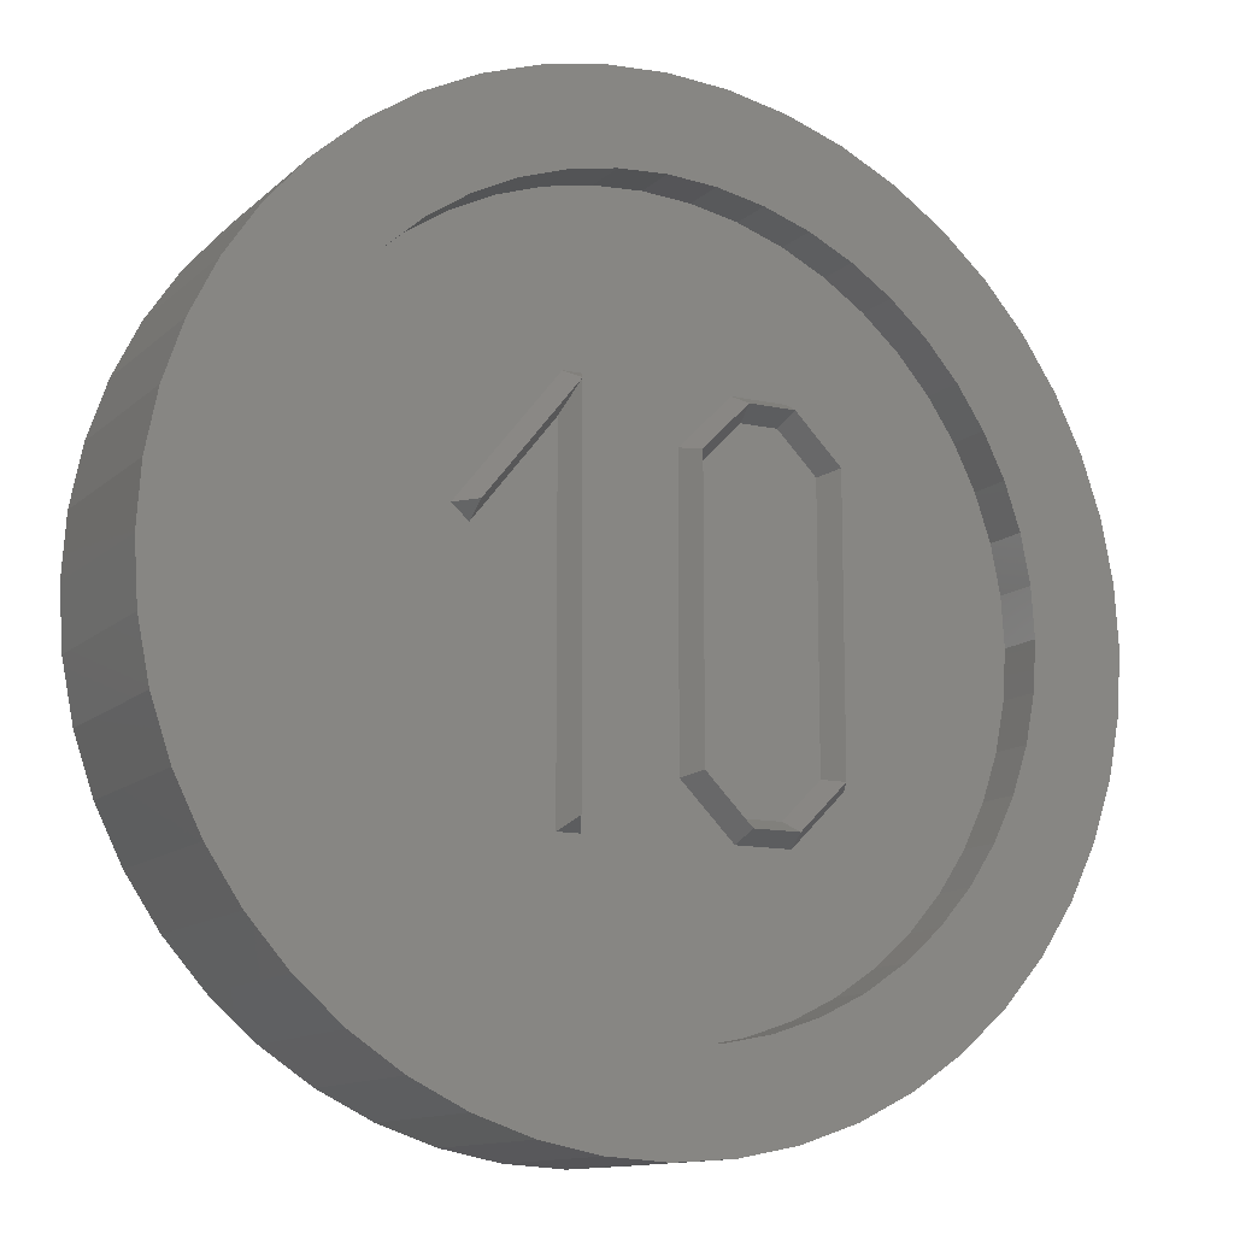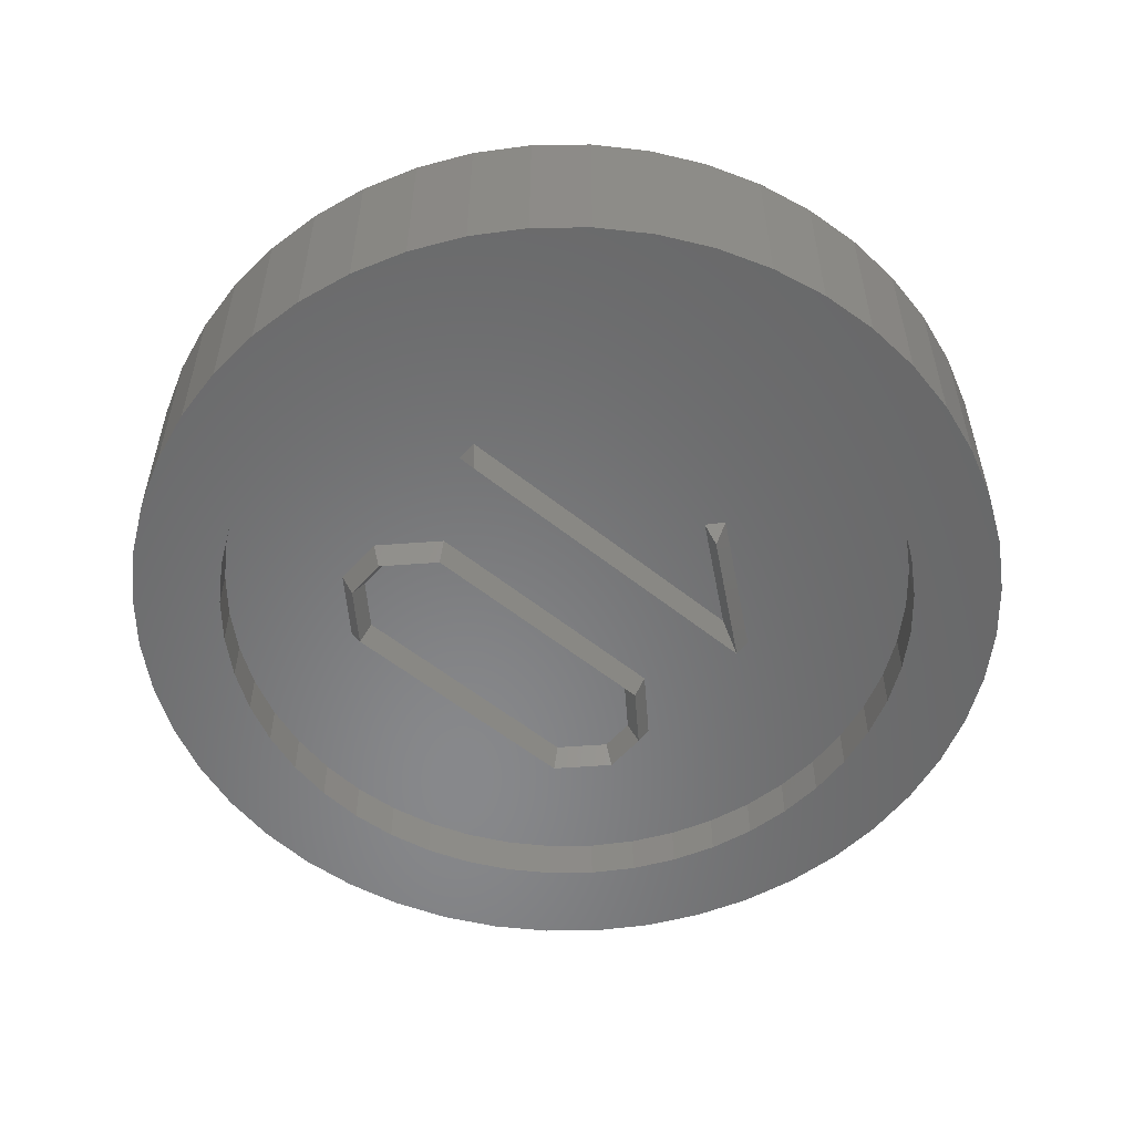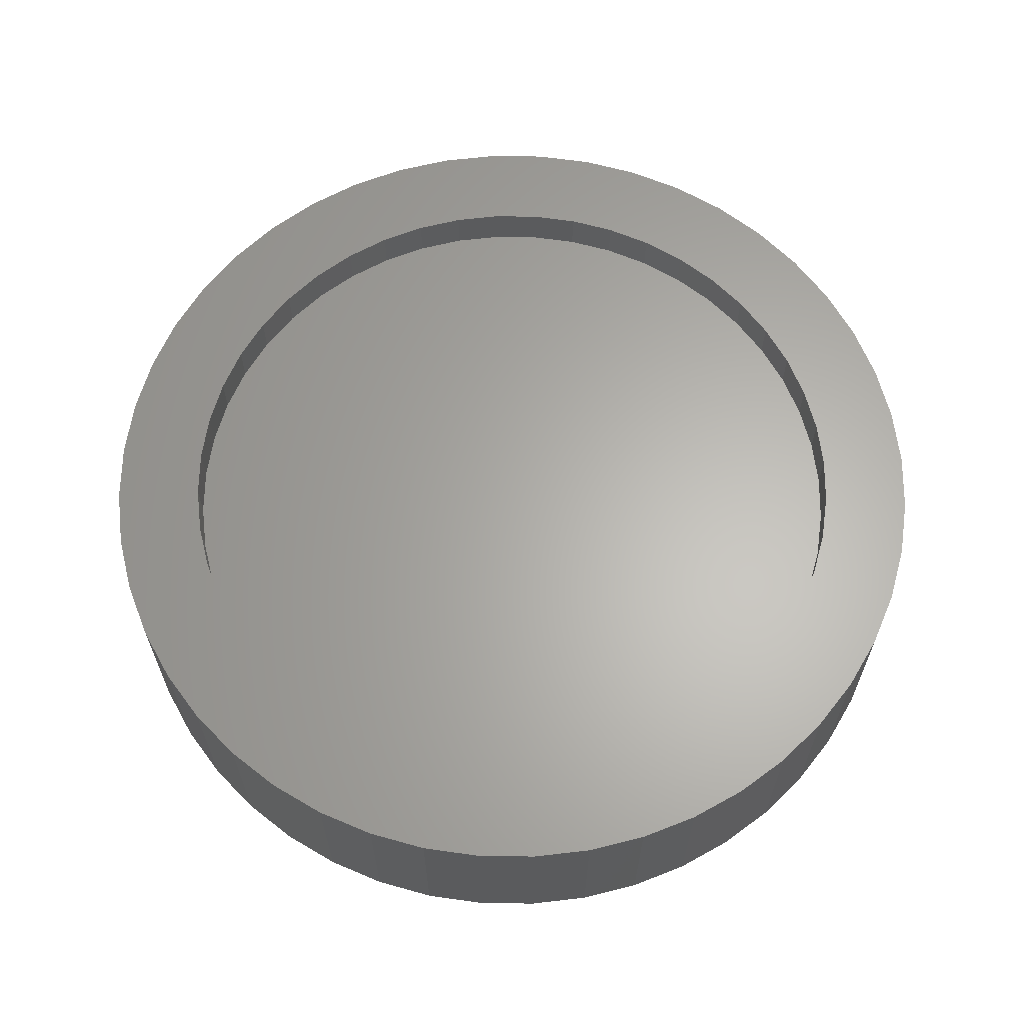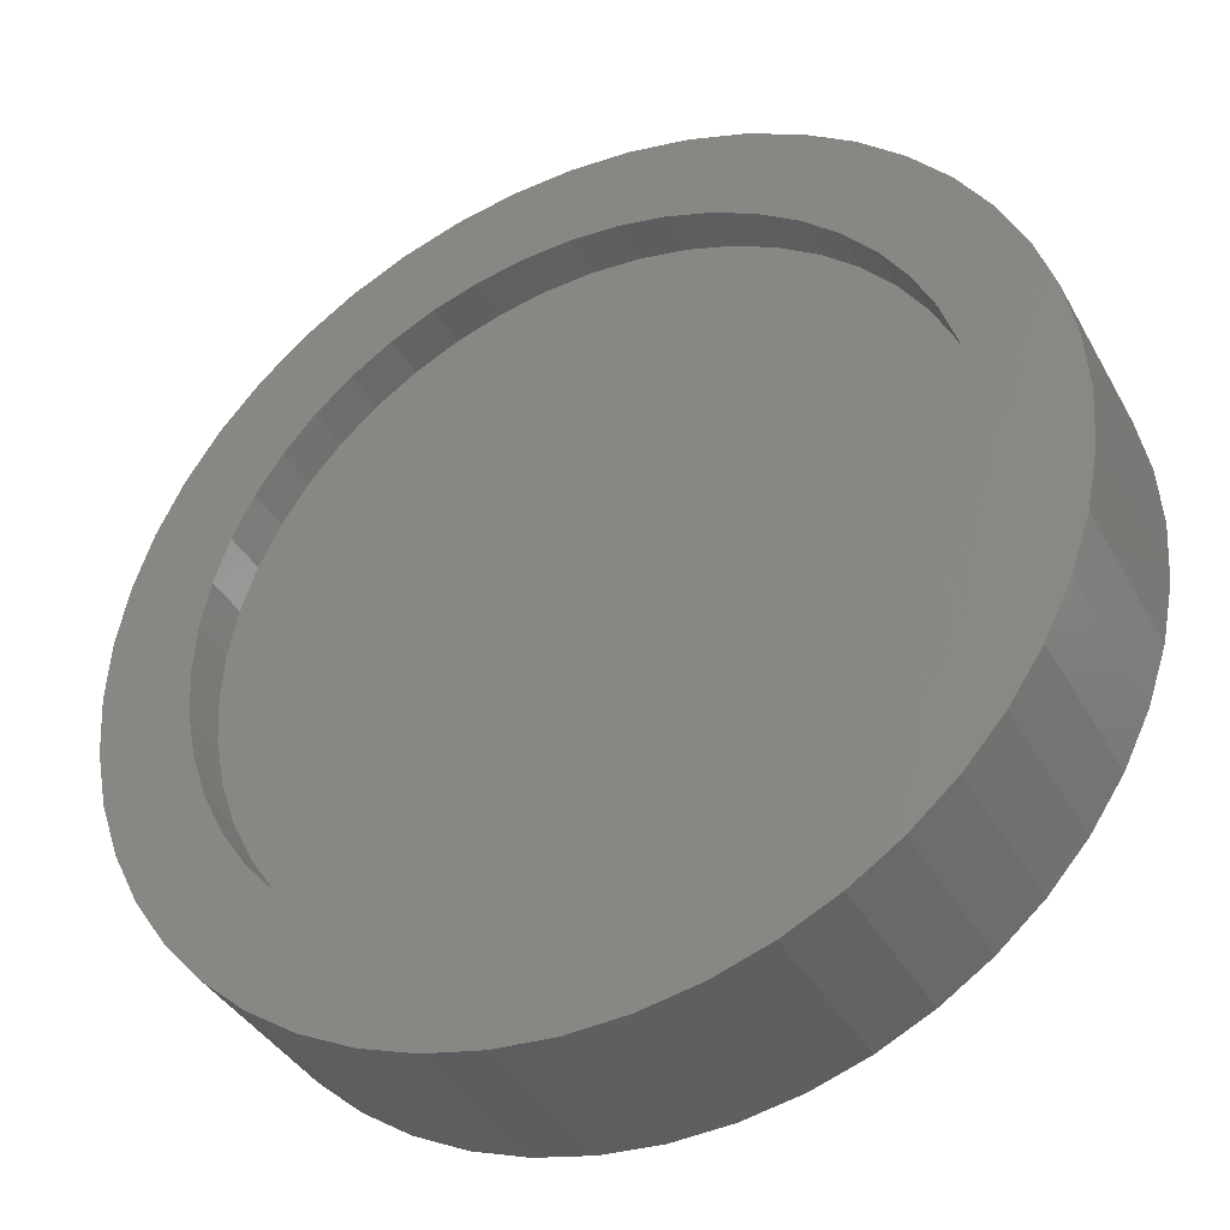
<metadata>
{"format":"stl","ext":"stl","renderer":"f3d","projection":"perspective","resolution":1024,"background":"white","views":[{"elev":-12.4,"azim":-27.9,"up":"+Z"},{"elev":-54.8,"azim":-130.5,"up":"+Y"},{"elev":63.7,"azim":102.0,"up":"+Y"},{"elev":-38.2,"azim":-153.8,"up":"+Z"}]}
</metadata>
<code>
# stl→obj: 324 verts, 619 faces
v -0.6 0.2 -1.6
v -0.6 0.2 1.6
v -0.7 0.4 1.348
v -0.7 0.4 -1.7
v -1.4 0.2 0.6
v -1.4 0.4 0.472
v -1.544 0.4 0.6
v -0.664 0.4 1.7
v -0.5 0.4 1.7
v -0.5 0.4 -1.7
v 0.4 0.2 -1.2
v 0.4 0.2 1.2
v 0.3 0.4 1.24
v 0.3 0.4 -1.24
v 0.5 0.4 -1.16
v 0.5 0.4 1.16
v 1.6 0.2 -1.2
v 1.6 0.2 1.2
v 1.5 0.4 1.16
v 1.5 0.4 -1.16
v 1.7 0.4 -1.24
v 1.7 0.4 1.24
v 0.76 0.4 -1.7
v 1.24 0.4 -1.7
v 1.2 0.2 -1.6
v 0.8 0.2 -1.6
v 0.8 0.2 1.6
v 1.2 0.2 1.6
v 1.24 0.4 1.7
v 0.76 0.4 1.7
v 1.16 0.4 -1.5
v 0.84 0.4 -1.5
v 0.84 0.4 1.5
v 1.16 0.4 1.5
v 0 0.4 0
v 3.2 0.4 0
v 3.172 0.4 0.4176
v 3.091 0.4 0.8282
v 2.957 0.4 1.225
v 2.771 0.4 1.6
v 2.539 0.4 1.948
v 2.263 0.4 2.263
v 1.948 0.4 2.539
v 1.6 0.4 2.771
v 1.225 0.4 2.957
v 0.8282 0.4 3.091
v 0.4176 0.4 3.172
v 0 0.4 3.2
v -0.4176 0.4 3.172
v -0.8282 0.4 3.091
v -1.225 0.4 2.957
v -1.6 0.4 2.771
v -1.948 0.4 2.539
v -2.263 0.4 2.263
v -2.539 0.4 1.948
v -2.771 0.4 1.6
v -2.957 0.4 1.225
v -3.091 0.4 0.8282
v -3.172 0.4 0.4176
v -3.2 0.4 0
v -3.172 0.4 -0.4176
v -3.091 0.4 -0.8282
v -2.957 0.4 -1.225
v -2.771 0.4 -1.6
v -2.539 0.4 -1.948
v -2.263 0.4 -2.263
v -1.948 0.4 -2.539
v -1.6 0.4 -2.771
v -1.225 0.4 -2.957
v -0.8282 0.4 -3.091
v -0.4176 0.4 -3.172
v 0 0.4 -3.2
v 0.4176 0.4 -3.172
v 0.8282 0.4 -3.091
v 1.225 0.4 -2.957
v 1.6 0.4 -2.771
v 1.948 0.4 -2.539
v 2.263 0.4 -2.263
v 2.539 0.4 -1.948
v 2.771 0.4 -1.6
v 2.957 0.4 -1.225
v 3.091 0.4 -0.8282
v 3.172 0.4 -0.4176
v 0 1.2 0
v 3.2 1.2 0
v 3.172 1.2 -0.4176
v 3.091 1.2 -0.8282
v 2.957 1.2 -1.225
v 2.771 1.2 -1.6
v 2.539 1.2 -1.948
v 2.263 1.2 -2.263
v 1.948 1.2 -2.539
v 1.6 1.2 -2.771
v 1.225 1.2 -2.957
v 0.8282 1.2 -3.091
v 0.4176 1.2 -3.172
v 0 1.2 -3.2
v -0.4176 1.2 -3.172
v -0.8282 1.2 -3.091
v -1.225 1.2 -2.957
v -1.6 1.2 -2.771
v -1.948 1.2 -2.539
v -2.263 1.2 -2.263
v -2.539 1.2 -1.948
v -2.771 1.2 -1.6
v -2.957 1.2 -1.225
v -3.091 1.2 -0.8282
v -3.172 1.2 -0.4176
v -3.2 1.2 0
v -3.172 1.2 0.4176
v -3.091 1.2 0.8282
v -2.957 1.2 1.225
v -2.771 1.2 1.6
v -2.539 1.2 1.948
v -2.263 1.2 2.263
v -1.948 1.2 2.539
v -1.6 1.2 2.771
v -1.225 1.2 2.957
v -0.8282 1.2 3.091
v -0.4176 1.2 3.172
v 0 1.2 3.2
v 0.4176 1.2 3.172
v 0.8282 1.2 3.091
v 1.225 1.2 2.957
v 1.6 1.2 2.771
v 1.948 1.2 2.539
v 2.263 1.2 2.263
v 2.539 1.2 1.948
v 2.771 1.2 1.6
v 2.957 1.2 1.225
v 3.091 1.2 0.8282
v 3.172 1.2 0.4176
v 3.172 0 0.4176
v 3.2 0 0
v 3.091 0 0.8282
v 2.957 0 1.225
v 2.771 0 1.6
v 2.539 0 1.948
v 2.263 0 2.263
v 1.948 0 2.539
v 1.6 0 2.771
v 1.225 0 2.957
v 0.8282 0 3.091
v 0.4176 0 3.172
v 0 0 3.2
v -0.4176 0 3.172
v -0.8282 0 3.091
v -1.225 0 2.957
v -1.6 0 2.771
v -1.948 0 2.539
v -2.263 0 2.263
v -2.539 0 1.948
v -2.771 0 1.6
v -2.957 0 1.225
v -3.091 0 0.8282
v -3.172 0 0.4176
v -3.2 0 0
v -3.172 0 -0.4176
v -3.091 0 -0.8282
v -2.957 0 -1.225
v -2.771 0 -1.6
v -2.539 0 -1.948
v -2.263 0 -2.263
v -1.948 0 -2.539
v -1.6 0 -2.771
v -1.225 0 -2.957
v -0.8282 0 -3.091
v -0.4176 0 -3.172
v 0 0 -3.2
v 0.4176 0 -3.172
v 0.8282 0 -3.091
v 1.225 0 -2.957
v 1.6 0 -2.771
v 1.948 0 -2.539
v 2.263 0 -2.263
v 2.539 0 -1.948
v 2.771 0 -1.6
v 2.957 0 -1.225
v 3.091 0 -0.8282
v 3.172 0 -0.4176
v 3.2 1.6 0
v 3.172 1.6 0.4176
v 3.091 1.6 0.8282
v 2.957 1.6 1.225
v 2.771 1.6 1.6
v 2.539 1.6 1.948
v 2.263 1.6 2.263
v 1.948 1.6 2.539
v 1.6 1.6 2.771
v 1.225 1.6 2.957
v 0.8282 1.6 3.091
v 0.4176 1.6 3.172
v 0 1.6 3.2
v -0.4176 1.6 3.172
v -0.8282 1.6 3.091
v -1.225 1.6 2.957
v -1.6 1.6 2.771
v -1.948 1.6 2.539
v -2.263 1.6 2.263
v -2.539 1.6 1.948
v -2.771 1.6 1.6
v -2.957 1.6 1.225
v -3.091 1.6 0.8282
v -3.172 1.6 0.4176
v -3.2 1.6 0
v -3.172 1.6 -0.4176
v -3.091 1.6 -0.8282
v -2.957 1.6 -1.225
v -2.771 1.6 -1.6
v -2.539 1.6 -1.948
v -2.263 1.6 -2.263
v -1.948 1.6 -2.539
v -1.6 1.6 -2.771
v -1.225 1.6 -2.957
v -0.8282 1.6 -3.091
v -0.4176 1.6 -3.172
v 0 1.6 -3.2
v 0.4176 1.6 -3.172
v 0.8282 1.6 -3.091
v 1.225 1.6 -2.957
v 1.6 1.6 -2.771
v 1.948 1.6 -2.539
v 2.263 1.6 -2.263
v 2.539 1.6 -1.948
v 2.771 1.6 -1.6
v 2.957 1.6 -1.225
v 3.091 1.6 -0.8282
v 3.172 1.6 -0.4176
v 4 0 0
v 3.966 0 0.522
v 3.864 0 1.035
v 3.696 0 1.531
v 3.464 0 2
v 3.174 0 2.435
v 2.828 0 2.828
v 2.435 0 3.174
v 2 0 3.464
v 1.531 0 3.696
v 1.035 0 3.864
v 0.522 0 3.966
v 0 0 4
v -0.522 0 3.966
v -1.035 0 3.864
v -1.531 0 3.696
v -2 0 3.464
v -2.435 0 3.174
v -2.828 0 2.828
v -3.174 0 2.435
v -3.464 0 2
v -3.696 0 1.531
v -3.864 0 1.035
v -3.966 0 0.522
v -4 0 0
v -3.966 0 -0.522
v -3.864 0 -1.035
v -3.696 0 -1.531
v -3.464 0 -2
v -3.174 0 -2.435
v -2.828 0 -2.828
v -2.435 0 -3.174
v -2 0 -3.464
v -1.531 0 -3.696
v -1.035 0 -3.864
v -0.522 0 -3.966
v 0 0 -4
v 0.522 0 -3.966
v 1.035 0 -3.864
v 1.531 0 -3.696
v 2 0 -3.464
v 2.435 0 -3.174
v 2.828 0 -2.828
v 3.174 0 -2.435
v 3.464 0 -2
v 3.696 0 -1.531
v 3.864 0 -1.035
v 3.966 0 -0.522
v 4 1.6 0
v 3.966 1.6 -0.522
v 3.864 1.6 -1.035
v 3.696 1.6 -1.531
v 3.464 1.6 -2
v 3.174 1.6 -2.435
v 2.828 1.6 -2.828
v 2.435 1.6 -3.174
v 2 1.6 -3.464
v 1.531 1.6 -3.696
v 1.035 1.6 -3.864
v 0.522 1.6 -3.966
v 0 1.6 -4
v -0.522 1.6 -3.966
v -1.035 1.6 -3.864
v -1.531 1.6 -3.696
v -2 1.6 -3.464
v -2.435 1.6 -3.174
v -2.828 1.6 -2.828
v -3.174 1.6 -2.435
v -3.464 1.6 -2
v -3.696 1.6 -1.531
v -3.864 1.6 -1.035
v -3.966 1.6 -0.522
v -4 1.6 0
v -3.966 1.6 0.522
v -3.864 1.6 1.035
v -3.696 1.6 1.531
v -3.464 1.6 2
v -3.174 1.6 2.435
v -2.828 1.6 2.828
v -2.435 1.6 3.174
v -2 1.6 3.464
v -1.531 1.6 3.696
v -1.035 1.6 3.864
v -0.522 1.6 3.966
v 0 1.6 4
v 0.522 1.6 3.966
v 1.035 1.6 3.864
v 1.531 1.6 3.696
v 2 1.6 3.464
v 2.435 1.6 3.174
v 2.828 1.6 2.828
v 3.174 1.6 2.435
v 3.464 1.6 2
v 3.696 1.6 1.531
v 3.864 1.6 1.035
v 3.966 1.6 0.522
f 1 2 3
f 3 4 1
f 2 5 6
f 6 3 2
f 7 6 5
f 5 2 8
f 8 7 5
f 2 9 8
f 2 1 10
f 10 9 2
f 1 4 10
f 11 12 13
f 13 14 11
f 15 16 12
f 12 11 15
f 17 18 19
f 19 20 17
f 21 22 18
f 18 17 21
f 23 24 25
f 25 26 23
f 27 28 29
f 29 30 27
f 26 25 31
f 31 32 26
f 33 34 28
f 28 27 33
f 14 23 26
f 26 11 14
f 12 27 30
f 30 13 12
f 11 26 32
f 32 15 11
f 16 33 27
f 27 12 16
f 24 21 17
f 17 25 24
f 28 18 22
f 22 29 28
f 25 17 20
f 20 31 25
f 34 19 18
f 18 28 34
f 35 36 37
f 35 37 38
f 35 38 39
f 35 39 40
f 35 40 41
f 35 41 42
f 35 42 43
f 35 43 44
f 35 44 45
f 35 45 46
f 35 46 47
f 35 47 48
f 35 48 49
f 35 49 50
f 35 50 51
f 35 51 52
f 35 52 53
f 35 53 54
f 35 54 55
f 35 55 56
f 35 56 57
f 35 57 58
f 35 58 59
f 35 59 60
f 35 60 61
f 35 61 62
f 35 62 63
f 35 63 64
f 35 64 65
f 35 65 66
f 35 66 67
f 35 67 68
f 35 68 69
f 35 69 70
f 35 70 71
f 35 71 72
f 35 72 73
f 35 73 74
f 35 74 75
f 35 75 76
f 35 76 77
f 35 77 78
f 35 78 79
f 35 79 80
f 35 80 81
f 35 81 82
f 35 82 83
f 35 83 36
f 84 85 86
f 84 86 87
f 84 87 88
f 84 88 89
f 84 89 90
f 84 90 91
f 84 91 92
f 84 92 93
f 84 93 94
f 84 94 95
f 84 95 96
f 84 96 97
f 84 97 98
f 84 98 99
f 84 99 100
f 84 100 101
f 84 101 102
f 84 102 103
f 84 103 104
f 84 104 105
f 84 105 106
f 84 106 107
f 84 107 108
f 84 108 109
f 84 109 110
f 84 110 111
f 84 111 112
f 84 112 113
f 84 113 114
f 84 114 115
f 84 115 116
f 84 116 117
f 84 117 118
f 84 118 119
f 84 119 120
f 84 120 121
f 84 121 122
f 84 122 123
f 84 123 124
f 84 124 125
f 84 125 126
f 84 126 127
f 84 127 128
f 84 128 129
f 84 129 130
f 84 130 131
f 84 131 132
f 84 132 85
f 133 36 134
f 36 133 37
f 135 37 133
f 37 135 38
f 136 38 135
f 38 136 39
f 137 39 136
f 39 137 40
f 138 40 137
f 40 138 41
f 139 41 138
f 41 139 42
f 140 42 139
f 42 140 43
f 141 43 140
f 43 141 44
f 142 44 141
f 44 142 45
f 143 45 142
f 45 143 46
f 144 46 143
f 46 144 47
f 145 47 144
f 47 145 48
f 146 48 145
f 48 146 49
f 147 49 146
f 49 147 50
f 148 50 147
f 50 148 51
f 149 51 148
f 51 149 52
f 150 52 149
f 52 150 53
f 151 53 150
f 53 151 54
f 152 54 151
f 54 152 55
f 153 55 152
f 55 153 56
f 154 56 153
f 56 154 57
f 155 57 154
f 57 155 58
f 156 58 155
f 58 156 59
f 157 59 156
f 59 157 60
f 158 60 157
f 60 158 61
f 159 61 158
f 61 159 62
f 160 62 159
f 62 160 63
f 161 63 160
f 63 161 64
f 162 64 161
f 64 162 65
f 163 65 162
f 65 163 66
f 164 66 163
f 66 164 67
f 165 67 164
f 67 165 68
f 166 68 165
f 68 166 69
f 167 69 166
f 69 167 70
f 168 70 167
f 70 168 71
f 169 71 168
f 71 169 72
f 170 72 169
f 72 170 73
f 171 73 170
f 73 171 74
f 172 74 171
f 74 172 75
f 173 75 172
f 75 173 76
f 174 76 173
f 76 174 77
f 175 77 174
f 77 175 78
f 176 78 175
f 78 176 79
f 177 79 176
f 79 177 80
f 178 80 177
f 80 178 81
f 179 81 178
f 81 179 82
f 180 82 179
f 82 180 83
f 134 83 180
f 83 134 36
f 132 181 85
f 181 132 182
f 131 182 132
f 182 131 183
f 130 183 131
f 183 130 184
f 129 184 130
f 184 129 185
f 128 185 129
f 185 128 186
f 127 186 128
f 186 127 187
f 126 187 127
f 187 126 188
f 125 188 126
f 188 125 189
f 124 189 125
f 189 124 190
f 123 190 124
f 190 123 191
f 122 191 123
f 191 122 192
f 121 192 122
f 192 121 193
f 120 193 121
f 193 120 194
f 119 194 120
f 194 119 195
f 118 195 119
f 195 118 196
f 117 196 118
f 196 117 197
f 116 197 117
f 197 116 198
f 115 198 116
f 198 115 199
f 114 199 115
f 199 114 200
f 113 200 114
f 200 113 201
f 112 201 113
f 201 112 202
f 111 202 112
f 202 111 203
f 110 203 111
f 203 110 204
f 109 204 110
f 204 109 205
f 108 205 109
f 205 108 206
f 107 206 108
f 206 107 207
f 106 207 107
f 207 106 208
f 105 208 106
f 208 105 209
f 104 209 105
f 209 104 210
f 103 210 104
f 210 103 211
f 102 211 103
f 211 102 212
f 101 212 102
f 212 101 213
f 100 213 101
f 213 100 214
f 99 214 100
f 214 99 215
f 98 215 99
f 215 98 216
f 97 216 98
f 216 97 217
f 96 217 97
f 217 96 218
f 95 218 96
f 218 95 219
f 94 219 95
f 219 94 220
f 93 220 94
f 220 93 221
f 92 221 93
f 221 92 222
f 91 222 92
f 222 91 223
f 90 223 91
f 223 90 224
f 89 224 90
f 224 89 225
f 88 225 89
f 225 88 226
f 87 226 88
f 226 87 227
f 86 227 87
f 227 86 228
f 85 228 86
f 228 85 181
f 229 230 133
f 133 134 229
f 230 231 135
f 135 133 230
f 231 232 136
f 136 135 231
f 232 233 137
f 137 136 232
f 233 234 138
f 138 137 233
f 234 235 139
f 139 138 234
f 235 236 140
f 140 139 235
f 236 237 141
f 141 140 236
f 237 238 142
f 142 141 237
f 238 239 143
f 143 142 238
f 239 240 144
f 144 143 239
f 240 241 145
f 145 144 240
f 241 242 146
f 146 145 241
f 242 243 147
f 147 146 242
f 243 244 148
f 148 147 243
f 244 245 149
f 149 148 244
f 245 246 150
f 150 149 245
f 246 247 151
f 151 150 246
f 247 248 152
f 152 151 247
f 248 249 153
f 153 152 248
f 249 250 154
f 154 153 249
f 250 251 155
f 155 154 250
f 251 252 156
f 156 155 251
f 252 253 157
f 157 156 252
f 253 254 158
f 158 157 253
f 254 255 159
f 159 158 254
f 255 256 160
f 160 159 255
f 256 257 161
f 161 160 256
f 257 258 162
f 162 161 257
f 258 259 163
f 163 162 258
f 259 260 164
f 164 163 259
f 260 261 165
f 165 164 260
f 261 262 166
f 166 165 261
f 262 263 167
f 167 166 262
f 263 264 168
f 168 167 263
f 264 265 169
f 169 168 264
f 265 266 170
f 170 169 265
f 266 267 171
f 171 170 266
f 267 268 172
f 172 171 267
f 268 269 173
f 173 172 268
f 269 270 174
f 174 173 269
f 270 271 175
f 175 174 270
f 271 272 176
f 176 175 271
f 272 273 177
f 177 176 272
f 273 274 178
f 178 177 273
f 274 275 179
f 179 178 274
f 275 276 180
f 180 179 275
f 276 229 134
f 134 180 276
f 277 278 228
f 228 181 277
f 278 279 227
f 227 228 278
f 279 280 226
f 226 227 279
f 280 281 225
f 225 226 280
f 281 282 224
f 224 225 281
f 282 283 223
f 223 224 282
f 283 284 222
f 222 223 283
f 284 285 221
f 221 222 284
f 285 286 220
f 220 221 285
f 286 287 219
f 219 220 286
f 287 288 218
f 218 219 287
f 288 289 217
f 217 218 288
f 289 290 216
f 216 217 289
f 290 291 215
f 215 216 290
f 291 292 214
f 214 215 291
f 292 293 213
f 213 214 292
f 293 294 212
f 212 213 293
f 294 295 211
f 211 212 294
f 295 296 210
f 210 211 295
f 296 297 209
f 209 210 296
f 297 298 208
f 208 209 297
f 298 299 207
f 207 208 298
f 299 300 206
f 206 207 299
f 300 301 205
f 205 206 300
f 301 302 204
f 204 205 301
f 302 303 203
f 203 204 302
f 303 304 202
f 202 203 303
f 304 305 201
f 201 202 304
f 305 306 200
f 200 201 305
f 306 307 199
f 199 200 306
f 307 308 198
f 198 199 307
f 308 309 197
f 197 198 308
f 309 310 196
f 196 197 309
f 310 311 195
f 195 196 310
f 311 312 194
f 194 195 311
f 312 313 193
f 193 194 312
f 313 314 192
f 192 193 313
f 314 315 191
f 191 192 314
f 315 316 190
f 190 191 315
f 316 317 189
f 189 190 316
f 317 318 188
f 188 189 317
f 318 319 187
f 187 188 318
f 319 320 186
f 186 187 319
f 320 321 185
f 185 186 320
f 321 322 184
f 184 185 321
f 322 323 183
f 183 184 322
f 323 324 182
f 182 183 323
f 324 277 181
f 181 182 324
f 230 229 277
f 277 324 230
f 231 230 324
f 324 323 231
f 232 231 323
f 323 322 232
f 233 232 322
f 322 321 233
f 234 233 321
f 321 320 234
f 235 234 320
f 320 319 235
f 236 235 319
f 319 318 236
f 237 236 318
f 318 317 237
f 238 237 317
f 317 316 238
f 239 238 316
f 316 315 239
f 240 239 315
f 315 314 240
f 241 240 314
f 314 313 241
f 242 241 313
f 313 312 242
f 243 242 312
f 312 311 243
f 244 243 311
f 311 310 244
f 245 244 310
f 310 309 245
f 246 245 309
f 309 308 246
f 247 246 308
f 308 307 247
f 248 247 307
f 307 306 248
f 249 248 306
f 306 305 249
f 250 249 305
f 305 304 250
f 251 250 304
f 304 303 251
f 252 251 303
f 303 302 252
f 253 252 302
f 302 301 253
f 254 253 301
f 301 300 254
f 255 254 300
f 300 299 255
f 256 255 299
f 299 298 256
f 257 256 298
f 298 297 257
f 258 257 297
f 297 296 258
f 259 258 296
f 296 295 259
f 260 259 295
f 295 294 260
f 261 260 294
f 294 293 261
f 262 261 293
f 293 292 262
f 263 262 292
f 292 291 263
f 264 263 291
f 291 290 264
f 265 264 290
f 290 289 265
f 266 265 289
f 289 288 266
f 267 266 288
f 288 287 267
f 268 267 287
f 287 286 268
f 269 268 286
f 286 285 269
f 270 269 285
f 285 284 270
f 271 270 284
f 284 283 271
f 272 271 283
f 283 282 272
f 273 272 282
f 282 281 273
f 274 273 281
f 281 280 274
f 275 274 280
f 280 279 275
f 276 275 279
f 279 278 276
f 229 276 278
f 278 277 229

</code>
